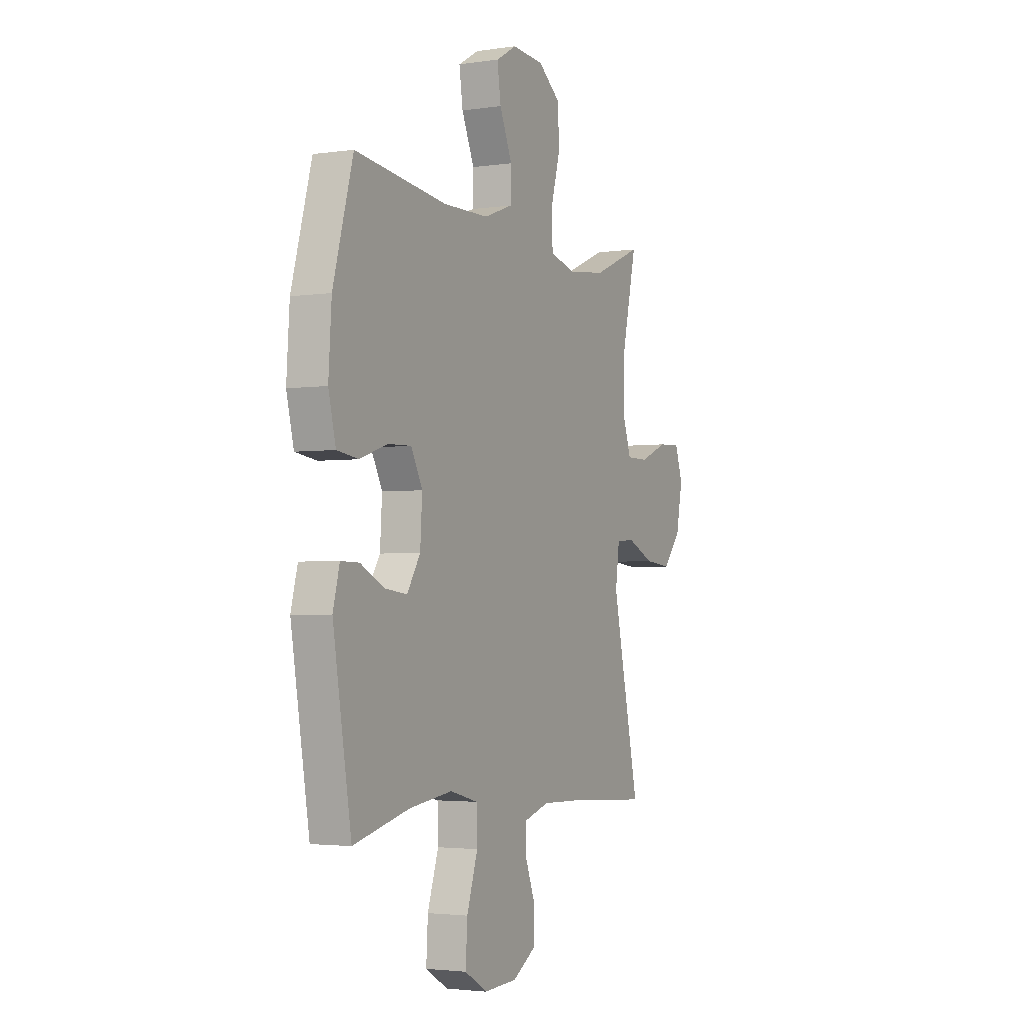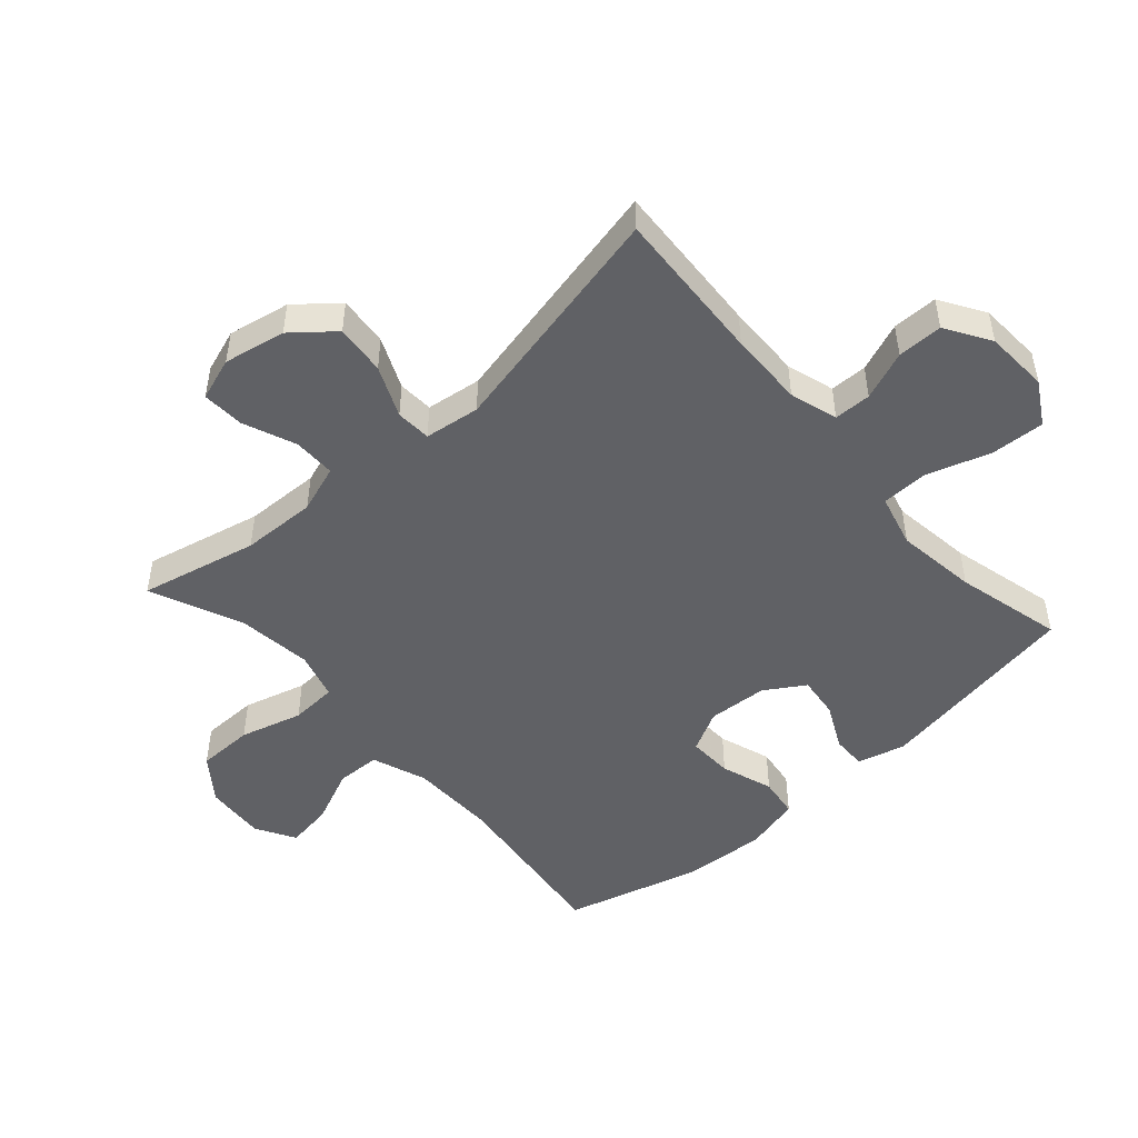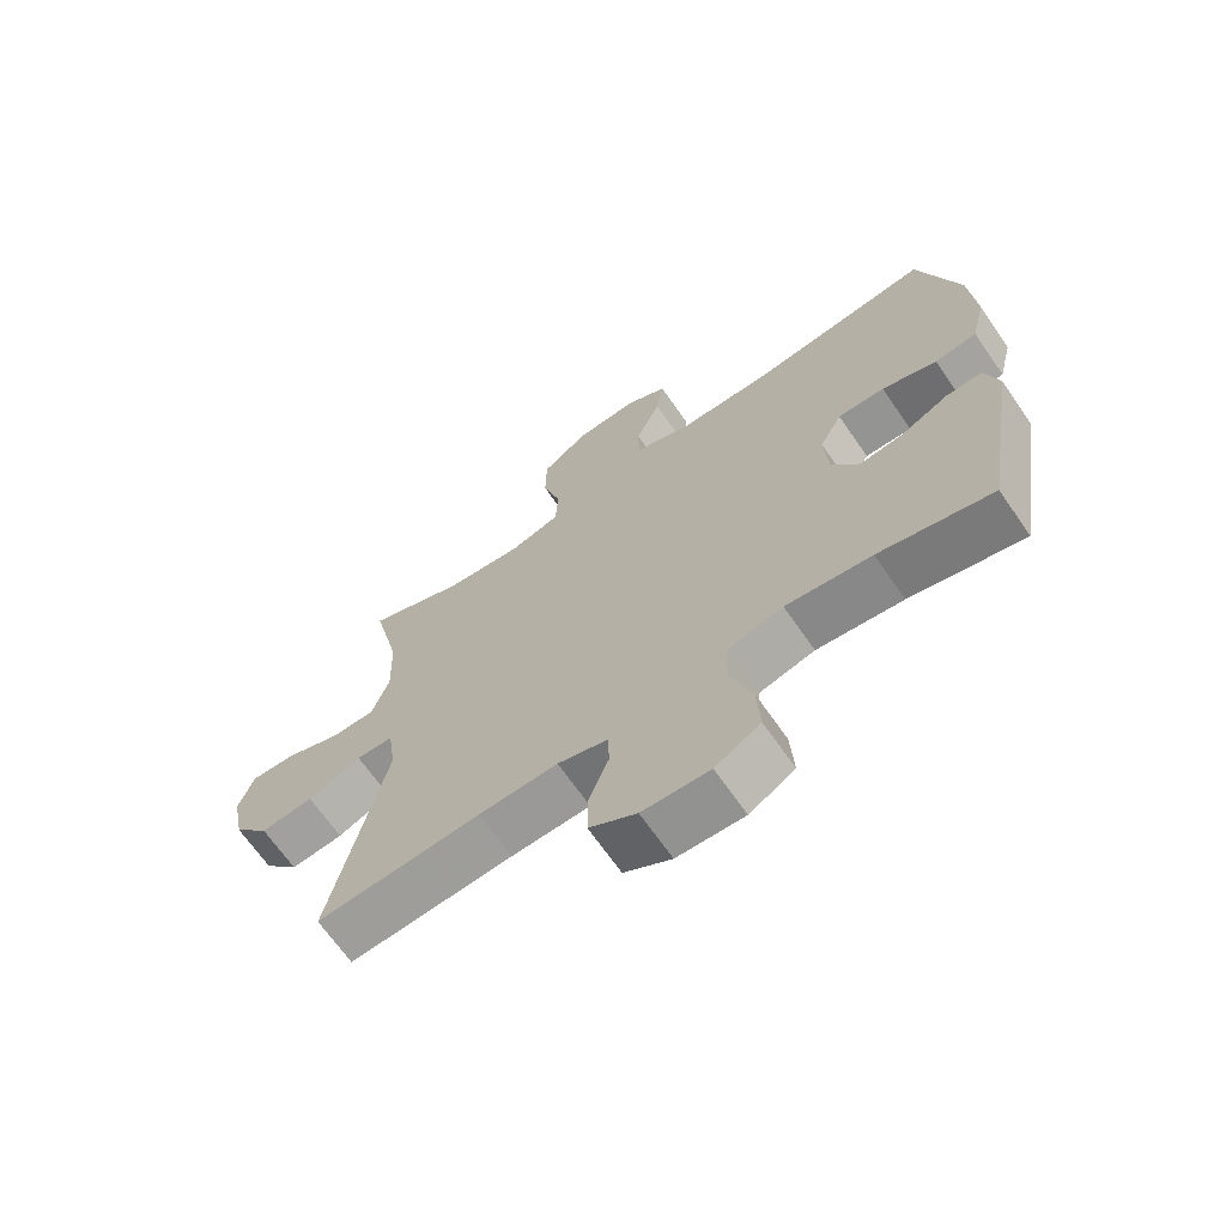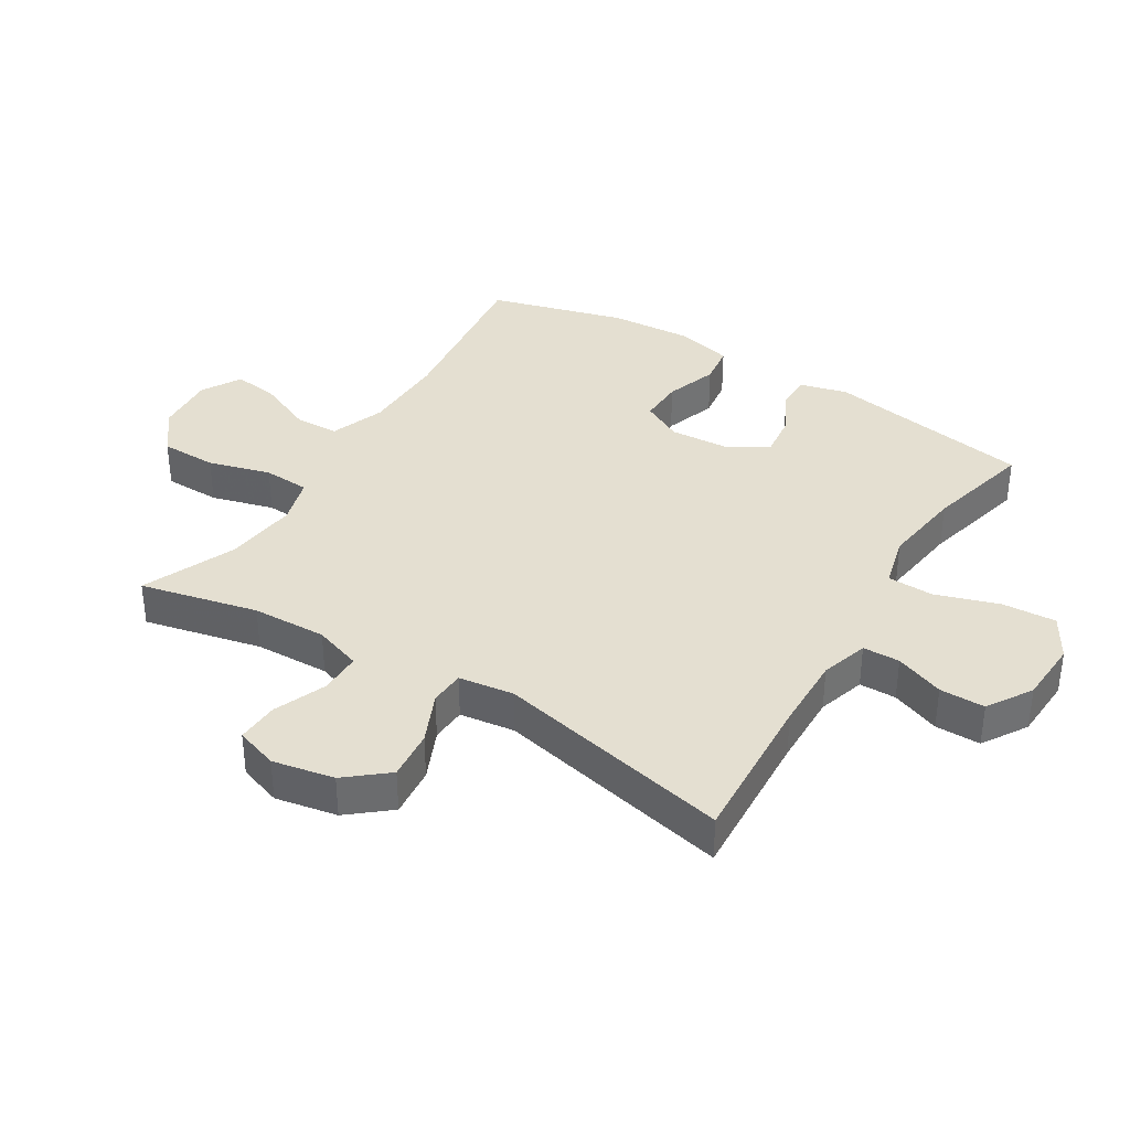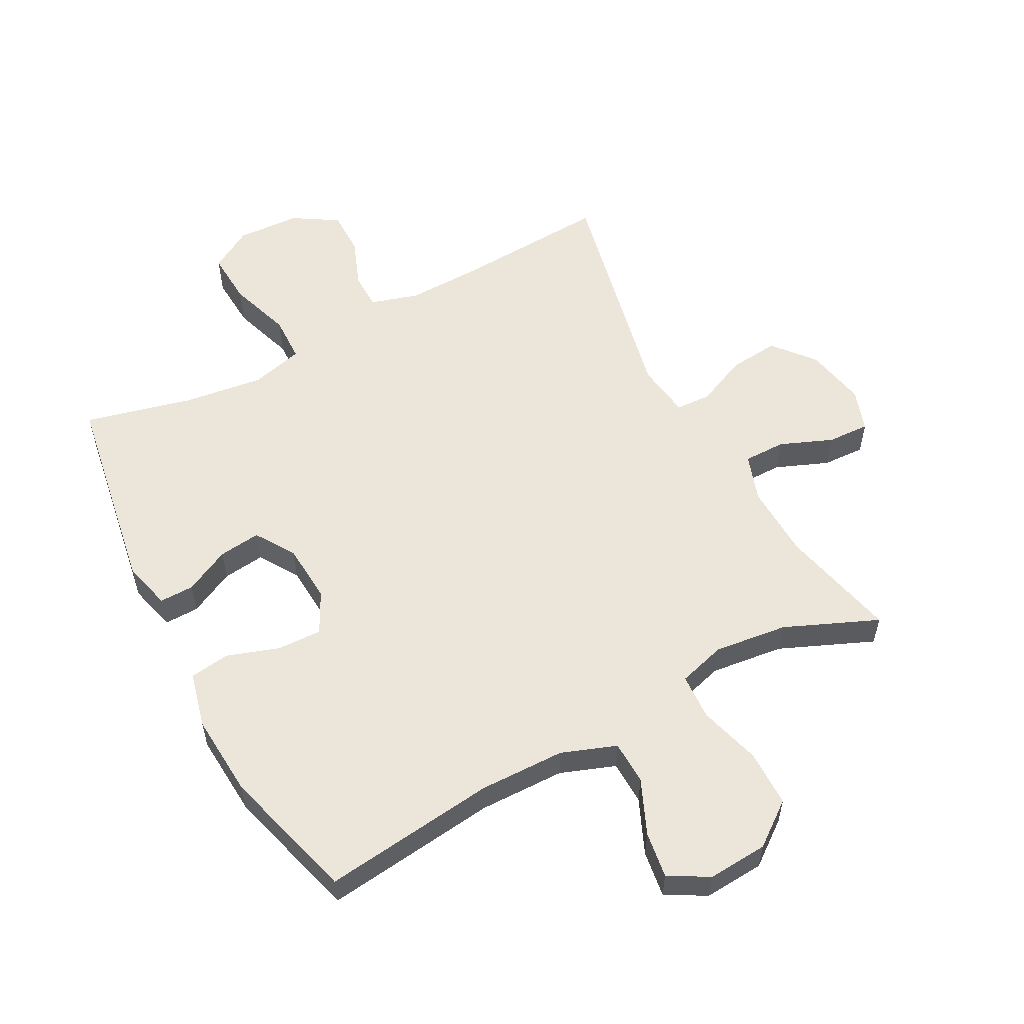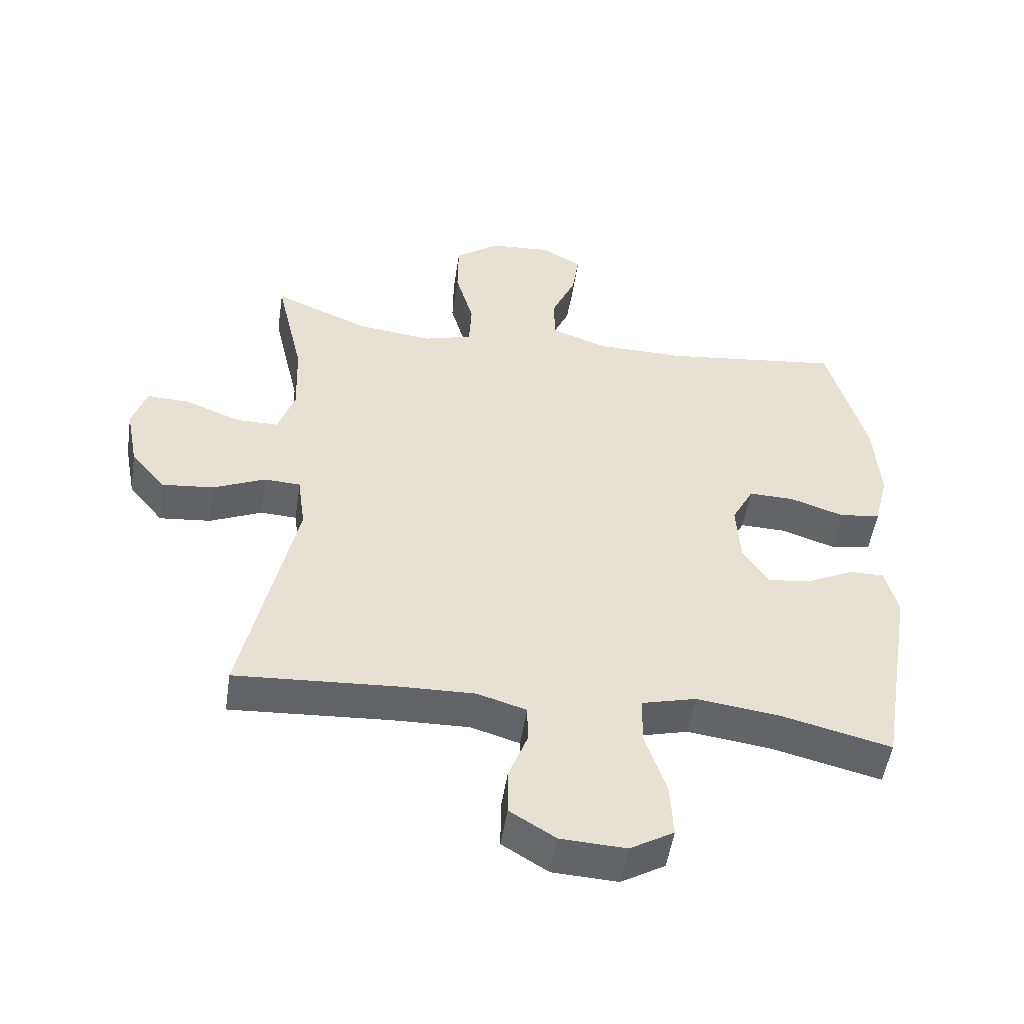
<metadata>
{"format":"obj","ext":"obj","renderer":"f3d","projection":"perspective","resolution":1024,"background":"white","views":[{"elev":-2.8,"azim":-63.2,"up":"+Z"},{"elev":-48.9,"azim":131.7,"up":"+Y"},{"elev":-68.1,"azim":-145.2,"up":"+Z"},{"elev":36.8,"azim":121.7,"up":"+Y"},{"elev":56.0,"azim":-28.1,"up":"+Y"},{"elev":-51.1,"azim":171.5,"up":"+Z"}]}
</metadata>
<code>
v -0.5 0.07 -0.5
v -0.555 0.07 -0.171
v -0.535 0.07 -0.095
v -0.48 0.07 -0.096
v -0.408 0.07 -0.132
v -0.341 0.07 -0.14
v -0.301 0.07 -0.077
v -0.295 0.07 0.018
v -0.329 0.07 0.083
v -0.4 0.07 0.081
v -0.483 0.07 0.053
v -0.547 0.07 0.062
v -0.569 0.07 0.151
v -0.56 0.07 0.284
v -0.5 0.07 0.5
v -0.223 0.07 0.466
v -0.086 0.07 0.468
v 0.001 0.07 0.5
v 0.003 0.07 0.57
v -0.035 0.07 0.657
v -0.046 0.07 0.731
v 0.017 0.07 0.767
v 0.113 0.07 0.76
v 0.182 0.07 0.708
v 0.183 0.07 0.618
v 0.155 0.07 0.519
v 0.159 0.07 0.445
v 0.235 0.07 0.423
v 0.352 0.07 0.437
v 0.5 0.07 0.5
v 0.457 0.07 0.313
v 0.453 0.07 0.194
v 0.479 0.07 0.118
v 0.546 0.07 0.118
v 0.63 0.07 0.152
v 0.697 0.07 0.155
v 0.72 0.07 0.087
v 0.701 0.07 -0.011
v 0.647 0.07 -0.076
v 0.567 0.07 -0.068
v 0.486 0.07 -0.032
v 0.43 0.07 -0.035
v 0.418 0.07 -0.123
v 0.5 0.07 -0.5
v 0.253 0.07 -0.485
v 0.134 0.07 -0.482
v 0.058 0.07 -0.505
v 0.057 0.07 -0.564
v 0.087 0.07 -0.642
v 0.087 0.07 -0.714
v 0.016 0.07 -0.758
v -0.085 0.07 -0.763
v -0.153 0.07 -0.723
v -0.148 0.07 -0.637
v -0.115 0.07 -0.537
v -0.117 0.07 -0.463
v -0.201 0.07 -0.441
v -0.33 0.07 -0.458
v -0.5 0 -0.5
v -0.555 0 -0.171
v -0.535 0 -0.095
v -0.48 0 -0.096
v -0.408 0 -0.132
v -0.341 0 -0.14
v -0.301 0 -0.077
v -0.295 0 0.018
v -0.329 0 0.083
v -0.4 0 0.081
v -0.483 0 0.053
v -0.547 0 0.062
v -0.569 0 0.151
v -0.56 0 0.284
v -0.5 0 0.5
v -0.223 0 0.466
v -0.086 0 0.468
v 0.001 0 0.5
v 0.003 0 0.57
v -0.035 0 0.657
v -0.046 0 0.731
v 0.017 0 0.767
v 0.113 0 0.76
v 0.182 0 0.708
v 0.183 0 0.618
v 0.155 0 0.519
v 0.159 0 0.445
v 0.235 0 0.423
v 0.352 0 0.437
v 0.5 0 0.5
v 0.457 0 0.313
v 0.453 0 0.194
v 0.479 0 0.118
v 0.546 0 0.118
v 0.63 0 0.152
v 0.697 0 0.155
v 0.72 0 0.087
v 0.701 0 -0.011
v 0.647 0 -0.076
v 0.567 0 -0.068
v 0.486 0 -0.032
v 0.43 0 -0.035
v 0.418 0 -0.123
v 0.5 0 -0.5
v 0.253 0 -0.485
v 0.134 0 -0.482
v 0.058 0 -0.505
v 0.057 0 -0.564
v 0.087 0 -0.642
v 0.087 0 -0.714
v 0.016 0 -0.758
v -0.085 0 -0.763
v -0.153 0 -0.723
v -0.148 0 -0.637
v -0.115 0 -0.537
v -0.117 0 -0.463
v -0.201 0 -0.441
v -0.33 0 -0.458
f 52 53 54 55
f 52 55 56
f 51 52 56
f 48 49 50 51
f 47 48 51 56
f 46 47 56 57
f 43 44 45
f 42 43 45 46
f 38 39 40 41
f 38 41 42
f 37 38 42
f 34 35 36 37
f 33 34 37 42
f 32 33 42 46
f 29 30 31
f 28 29 31 32
f 27 28 32 46
f 23 24 25 26
f 19 20 21 22
f 18 19 22 23
f 13 14 15 16
f 13 16 17
f 10 11 12 13
f 9 10 13 17
f 8 9 17 18
f 2 3 4 5
f 58 1 2 5
f 57 58 5 6
f 18 23 26 27
f 7 8 18 27
f 27 46 57
f 6 7 27 57
f 113 112 111 110
f 114 113 110
f 114 110 109
f 109 108 107 106
f 114 109 106 105
f 115 114 105 104
f 103 102 101
f 104 103 101 100
f 99 98 97 96
f 100 99 96
f 100 96 95
f 95 94 93 92
f 100 95 92 91
f 104 100 91 90
f 89 88 87
f 90 89 87 86
f 104 90 86 85
f 84 83 82 81
f 80 79 78 77
f 81 80 77 76
f 74 73 72 71
f 75 74 71
f 71 70 69 68
f 75 71 68 67
f 76 75 67 66
f 63 62 61 60
f 63 60 59 116
f 64 63 116 115
f 85 84 81 76
f 85 76 66 65
f 115 104 85
f 115 85 65 64
f 1 59 60 2
f 2 60 61 3
f 3 61 62 4
f 4 62 63 5
f 5 63 64 6
f 6 64 65 7
f 7 65 66 8
f 8 66 67 9
f 9 67 68 10
f 10 68 69 11
f 11 69 70 12
f 12 70 71 13
f 13 71 72 14
f 14 72 73 15
f 15 73 74 16
f 16 74 75 17
f 17 75 76 18
f 18 76 77 19
f 19 77 78 20
f 20 78 79 21
f 21 79 80 22
f 22 80 81 23
f 23 81 82 24
f 24 82 83 25
f 25 83 84 26
f 26 84 85 27
f 27 85 86 28
f 28 86 87 29
f 29 87 88 30
f 30 88 89 31
f 31 89 90 32
f 32 90 91 33
f 33 91 92 34
f 34 92 93 35
f 35 93 94 36
f 36 94 95 37
f 37 95 96 38
f 38 96 97 39
f 39 97 98 40
f 40 98 99 41
f 41 99 100 42
f 42 100 101 43
f 43 101 102 44
f 44 102 103 45
f 45 103 104 46
f 46 104 105 47
f 47 105 106 48
f 48 106 107 49
f 49 107 108 50
f 50 108 109 51
f 51 109 110 52
f 52 110 111 53
f 53 111 112 54
f 54 112 113 55
f 55 113 114 56
f 56 114 115 57
f 57 115 116 58
f 58 116 59 1

</code>
